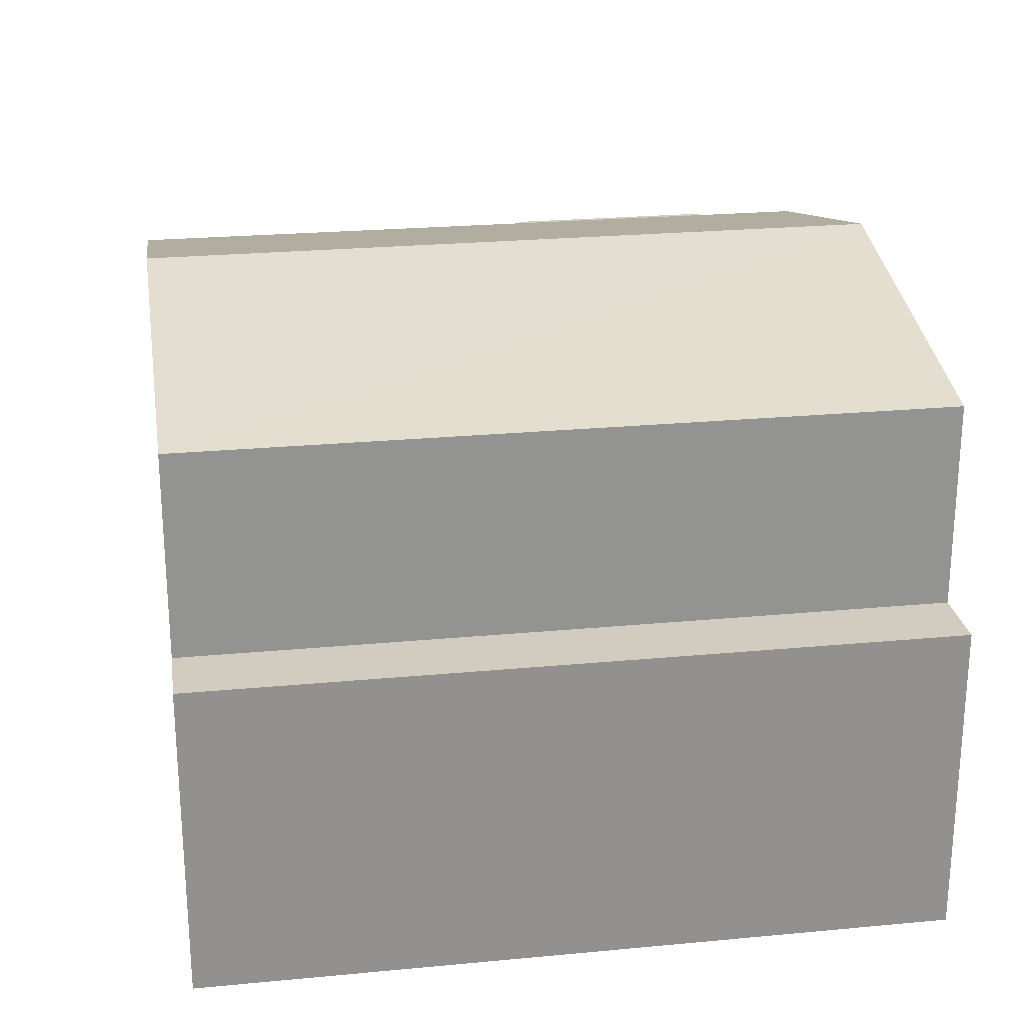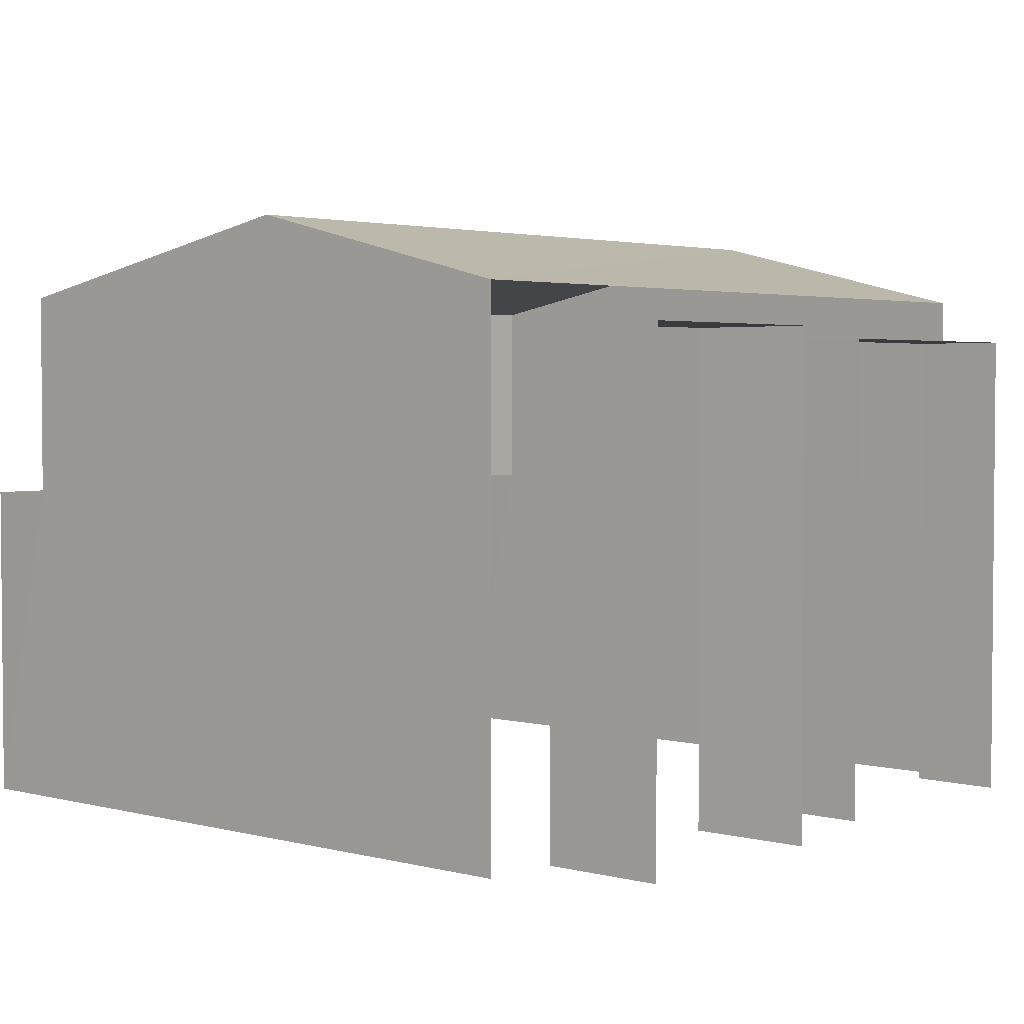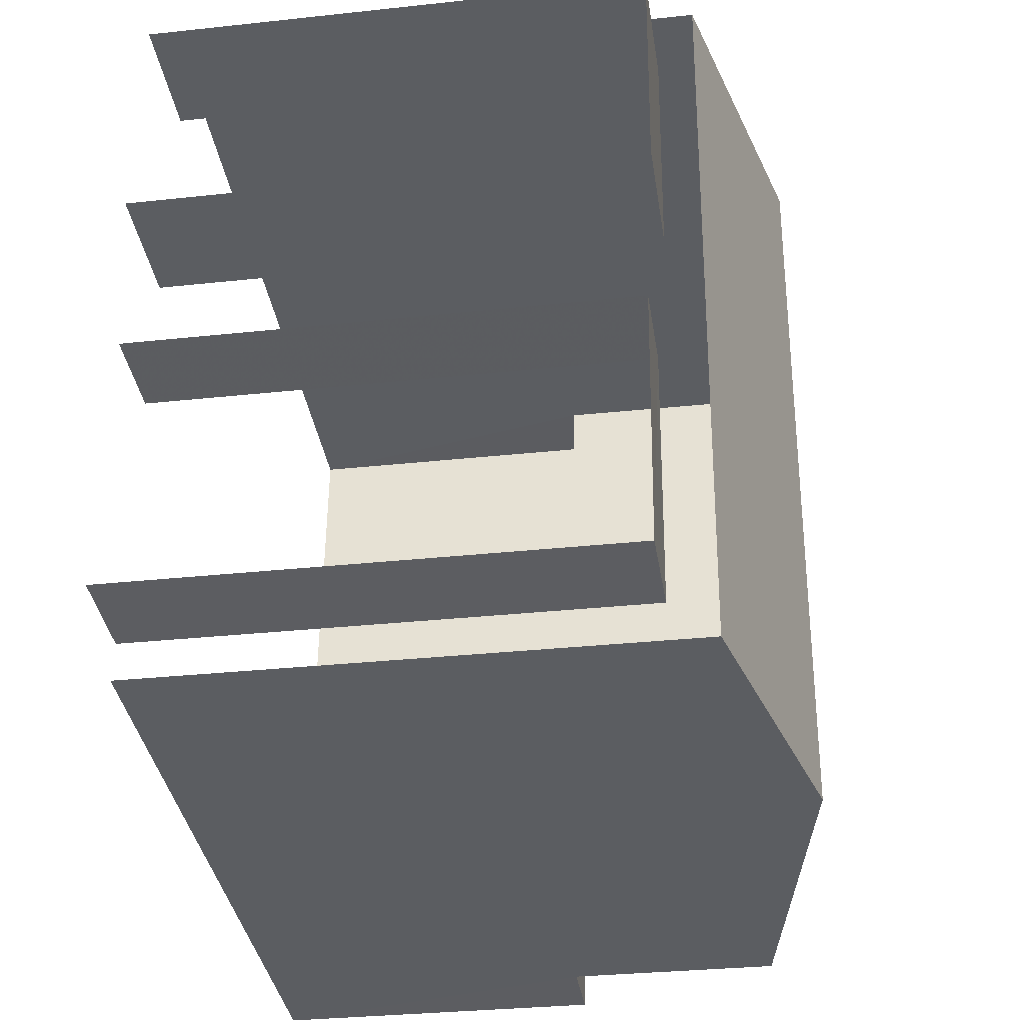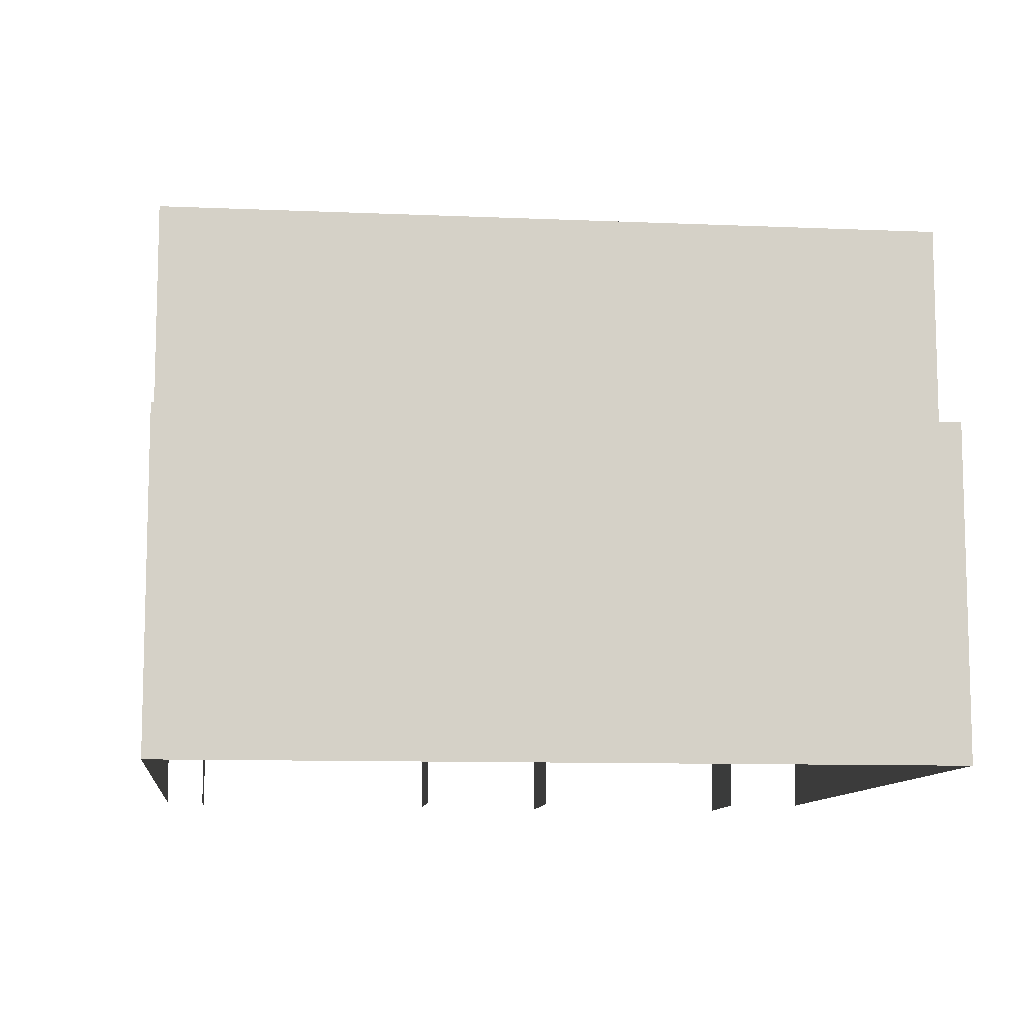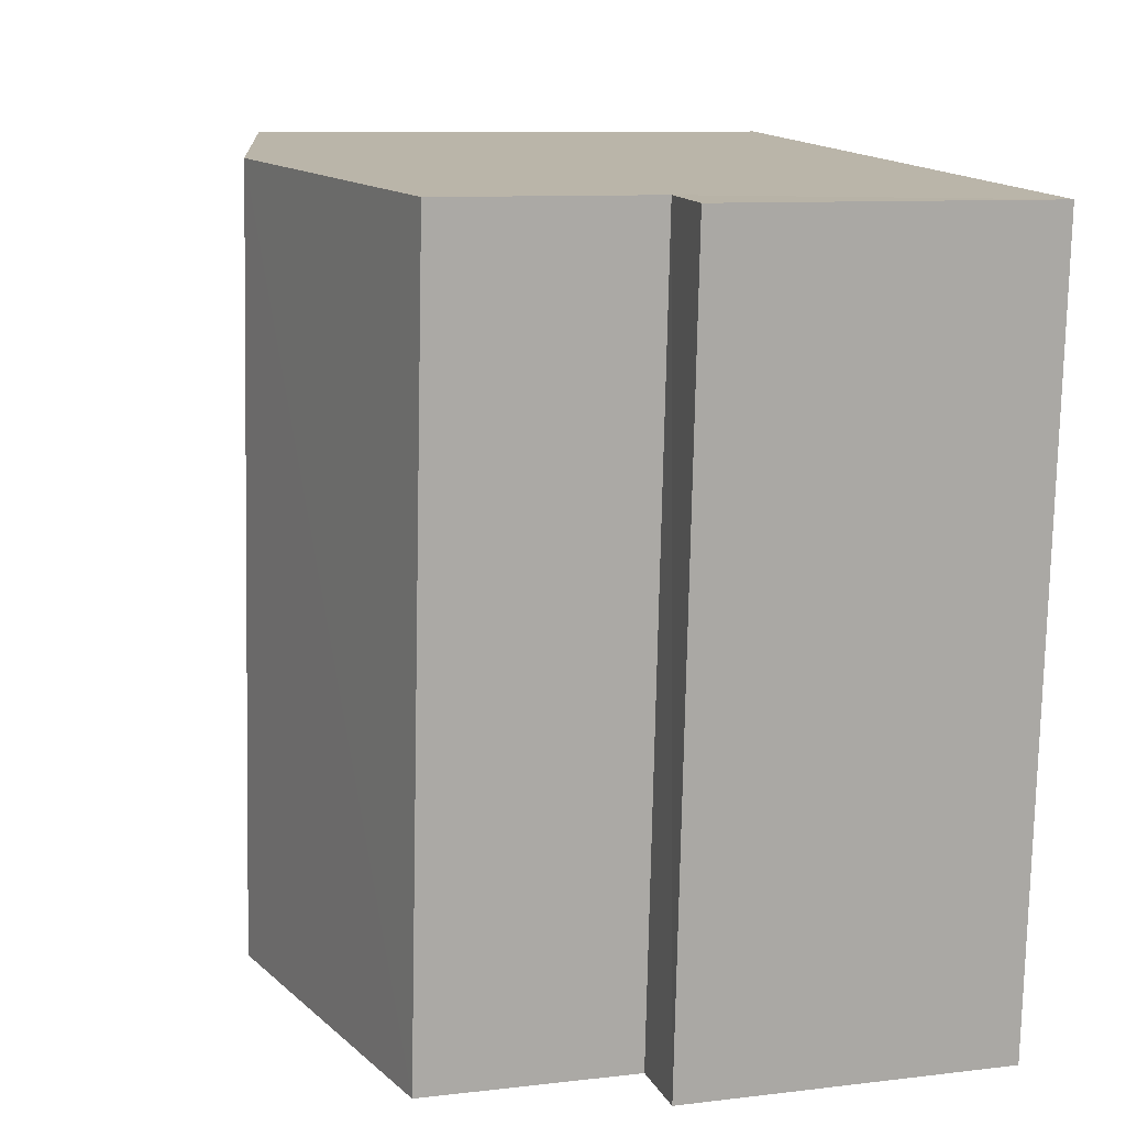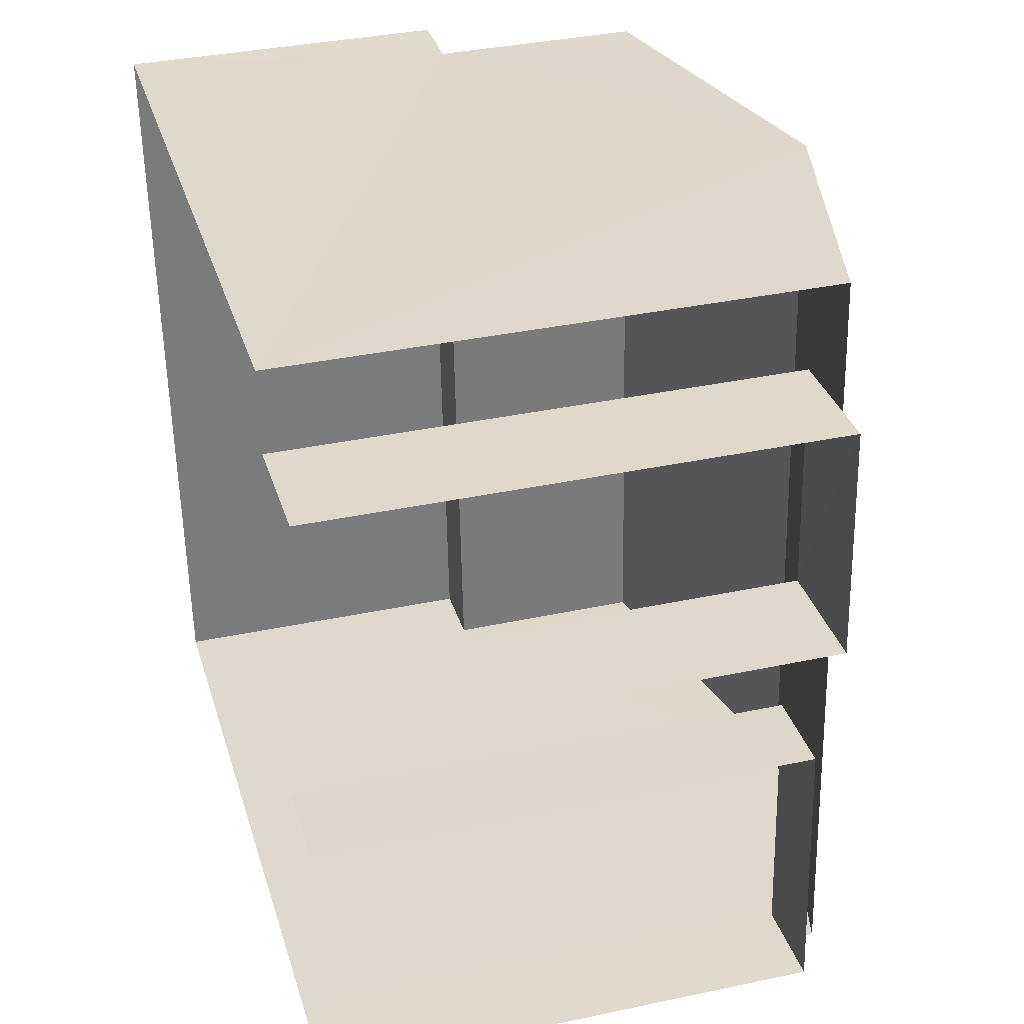
<metadata>
{"format":"obj","ext":"obj","renderer":"f3d","projection":"perspective","resolution":1024,"background":"white","views":[{"elev":24.1,"azim":77.0,"up":"+Z"},{"elev":3.0,"azim":-142.7,"up":"+Z"},{"elev":-31.7,"azim":-81.3,"up":"+Y"},{"elev":-10.1,"azim":79.6,"up":"+Z"},{"elev":9.4,"azim":72.4,"up":"+Y"},{"elev":36.1,"azim":-105.6,"up":"+Y"}]}
</metadata>
<code>
v -3.734e+05 -1.044e+05 25.5
v -3.733e+05 -1.044e+05 25.5
v -3.733e+05 -1.044e+05 25.5
v -3.734e+05 -1.044e+05 25.5
v -3.734e+05 -1.044e+05 25.5
v -3.734e+05 -1.044e+05 25.5
v -3.734e+05 -1.044e+05 25.5
v -3.734e+05 -1.044e+05 25.5
v -3.734e+05 -1.044e+05 25.5
v -3.734e+05 -1.044e+05 25.5
v -3.734e+05 -1.044e+05 25.5
v -3.734e+05 -1.044e+05 25.5
v -3.734e+05 -1.044e+05 32.62
v -3.734e+05 -1.044e+05 32.62
v -3.734e+05 -1.044e+05 33.57
v -3.734e+05 -1.044e+05 33.57
v -3.733e+05 -1.044e+05 29.84
v -3.733e+05 -1.044e+05 29.84
v -3.733e+05 -1.044e+05 29.84
v -3.734e+05 -1.044e+05 29.84
v -3.734e+05 -1.044e+05 32
v -3.734e+05 -1.044e+05 32
v -3.734e+05 -1.044e+05 32
v -3.734e+05 -1.044e+05 32
v -3.734e+05 -1.044e+05 32.13
v -3.734e+05 -1.044e+05 32.13
v -3.734e+05 -1.044e+05 32.13
v -3.734e+05 -1.044e+05 32.13
v -3.734e+05 -1.044e+05 32.62
v -3.733e+05 -1.044e+05 32.62
f 1 2 3
f 2 4 5
f 3 6 7
f 8 4 9
f 1 7 10
f 11 1 10
f 4 12 9
f 1 12 2
f 1 3 7
f 12 4 2
f 7 6 24
f 6 14 24
f 12 1 21
f 25 14 13
f 24 14 21
f 5 28 13
f 4 28 5
f 12 21 25
f 28 25 13
f 21 14 25
f 26 8 9
f 27 26 9
f 23 11 10
f 23 22 11
f 13 14 15
f 16 13 15
f 17 18 19
f 17 20 18
f 21 22 23
f 24 21 23
f 25 26 27
f 25 28 26
f 29 30 16
f 15 29 16
f 13 16 5
f 16 30 17
f 5 17 2
f 2 17 19
f 5 16 17
f 1 11 22
f 21 1 22
f 14 6 15
f 29 15 20
f 20 6 3
f 20 3 18
f 15 6 20
f 19 3 2
f 19 18 3
f 7 23 10
f 7 24 23
f 4 8 26
f 28 4 26
f 12 27 9
f 12 25 27
f 17 30 29
f 20 17 29

</code>
